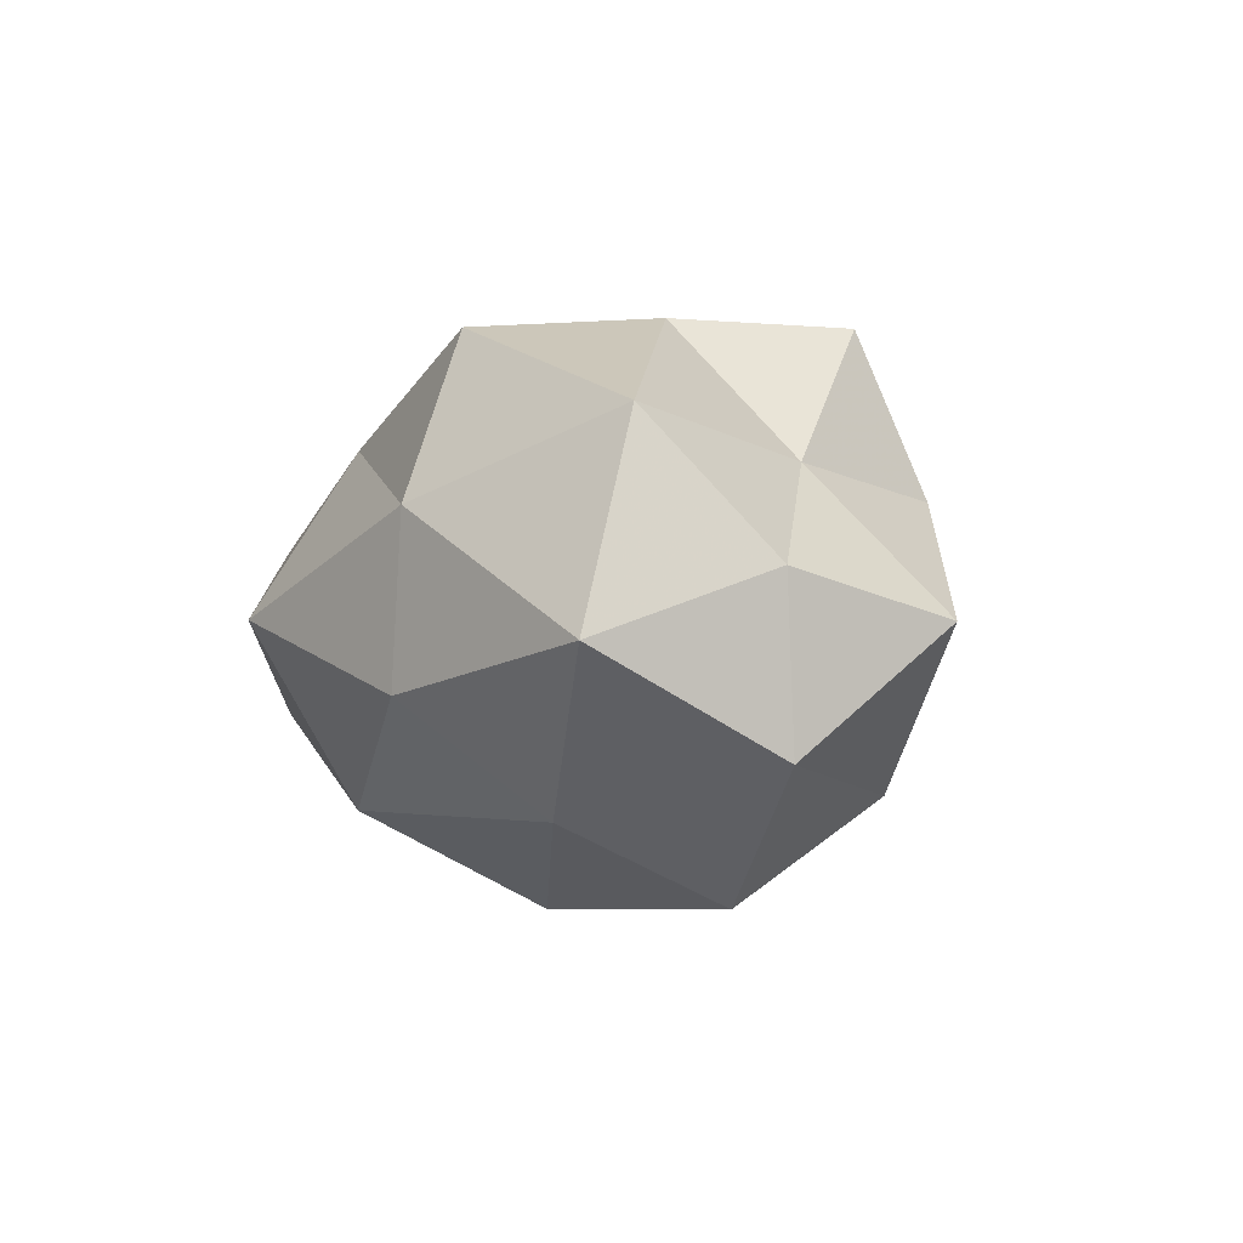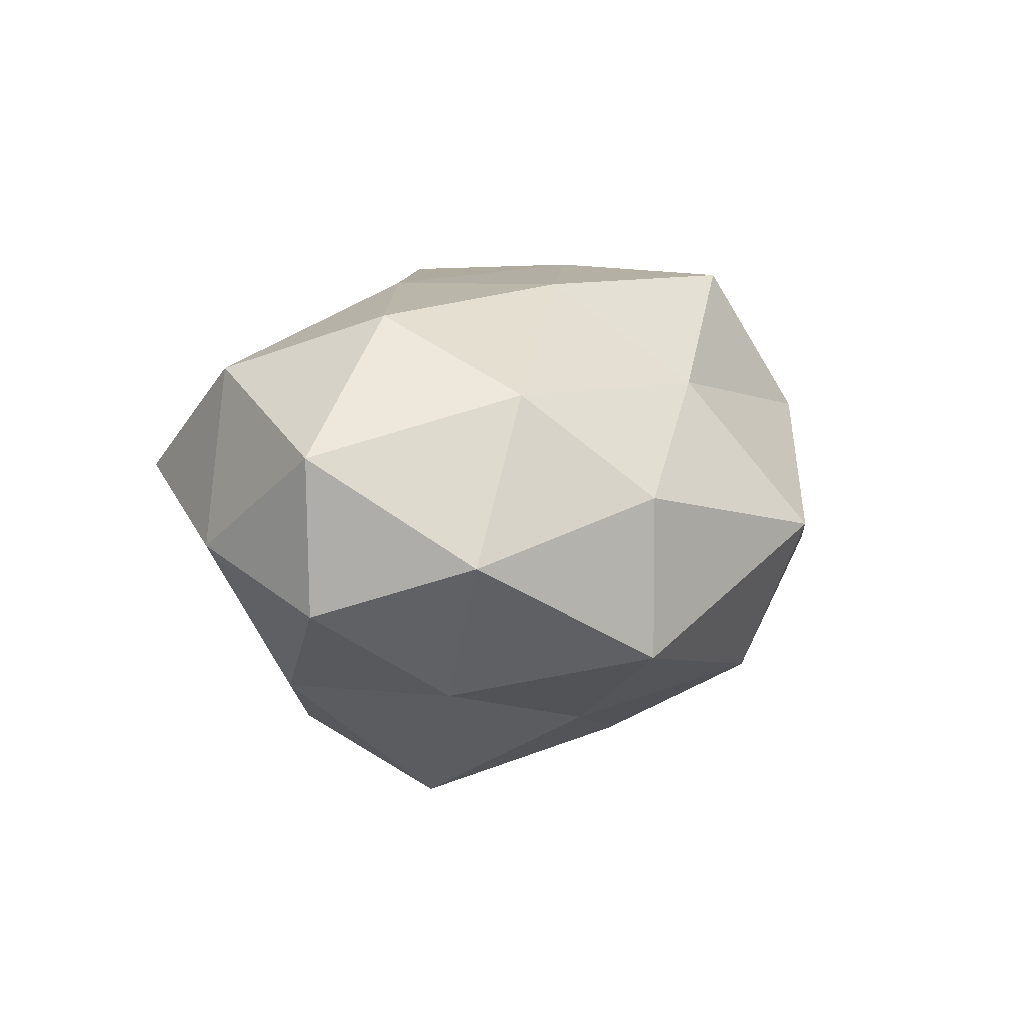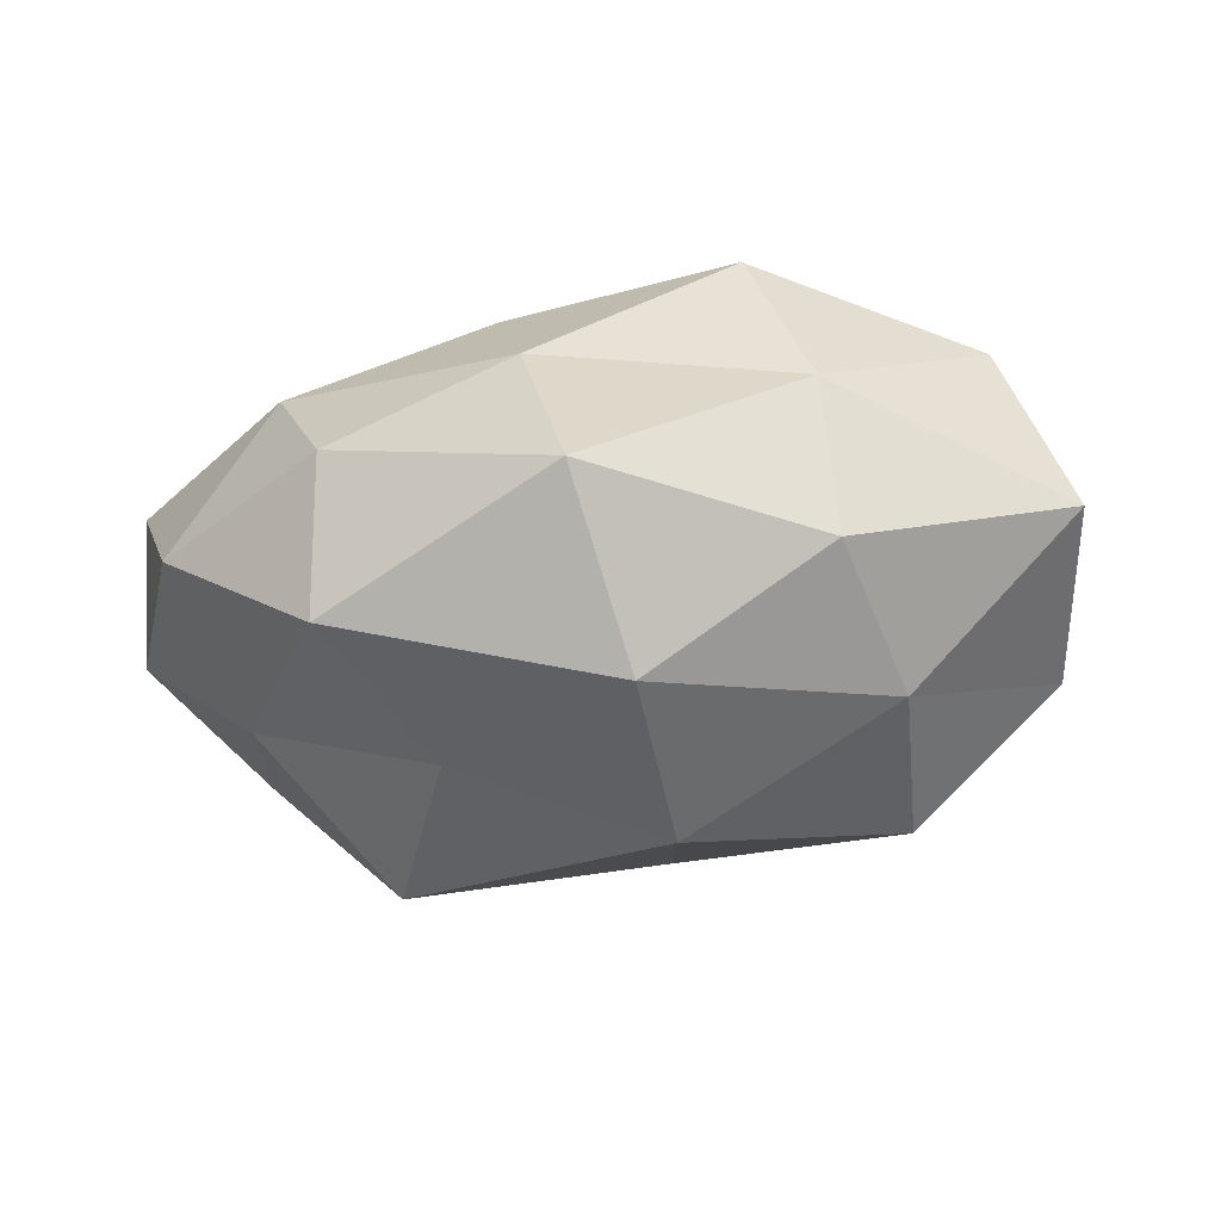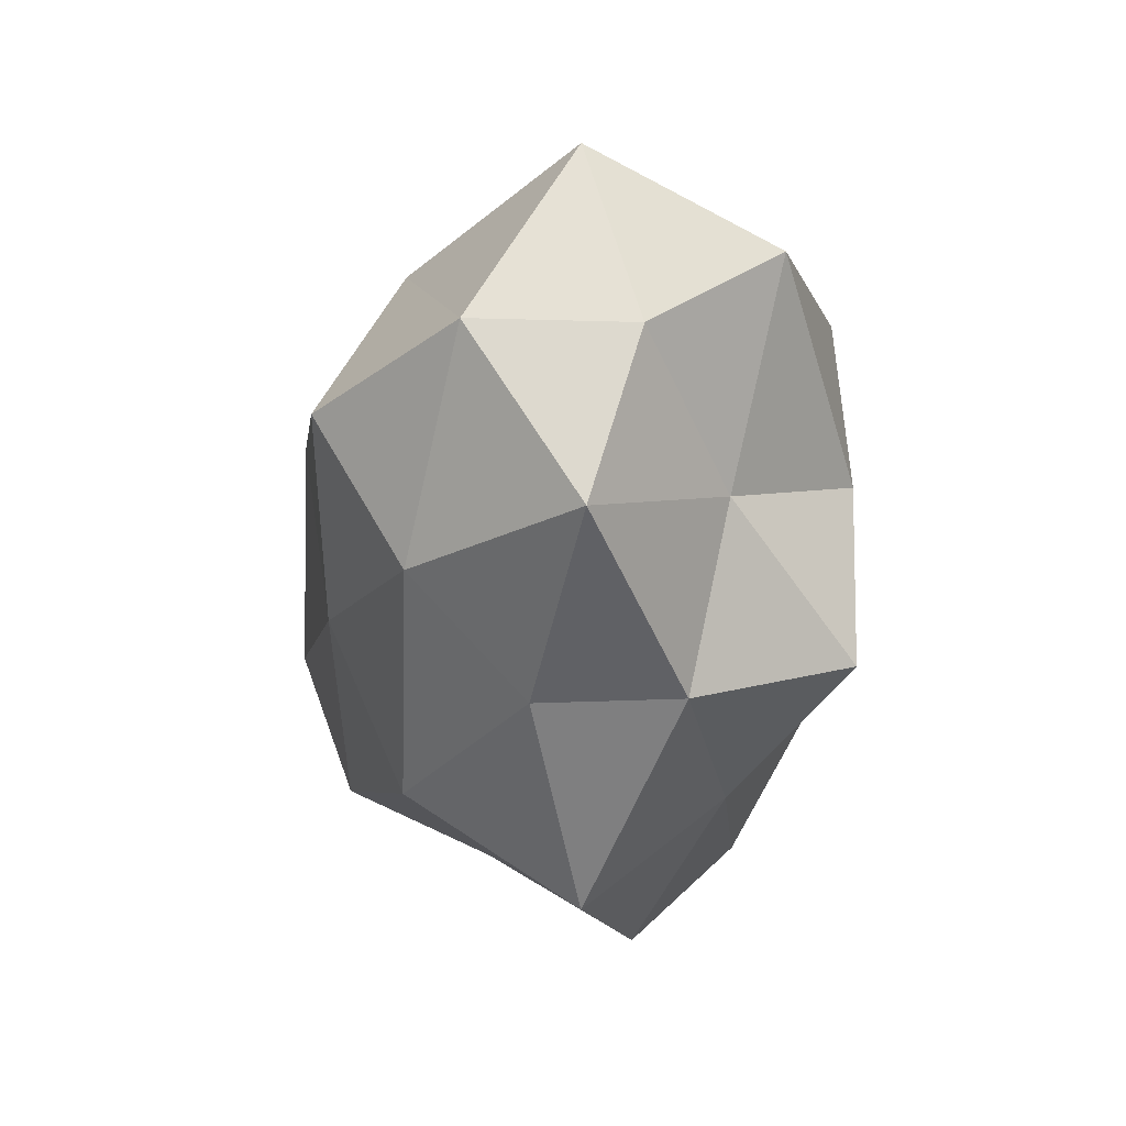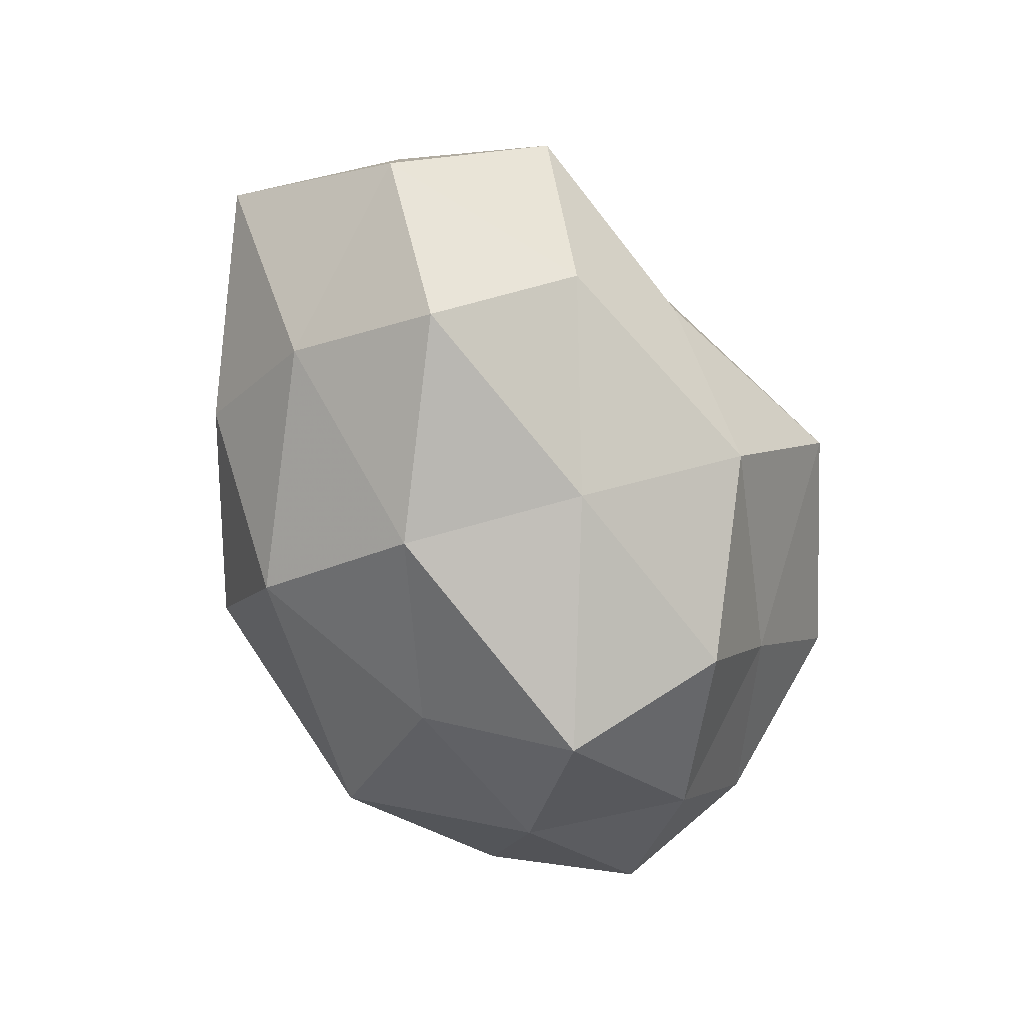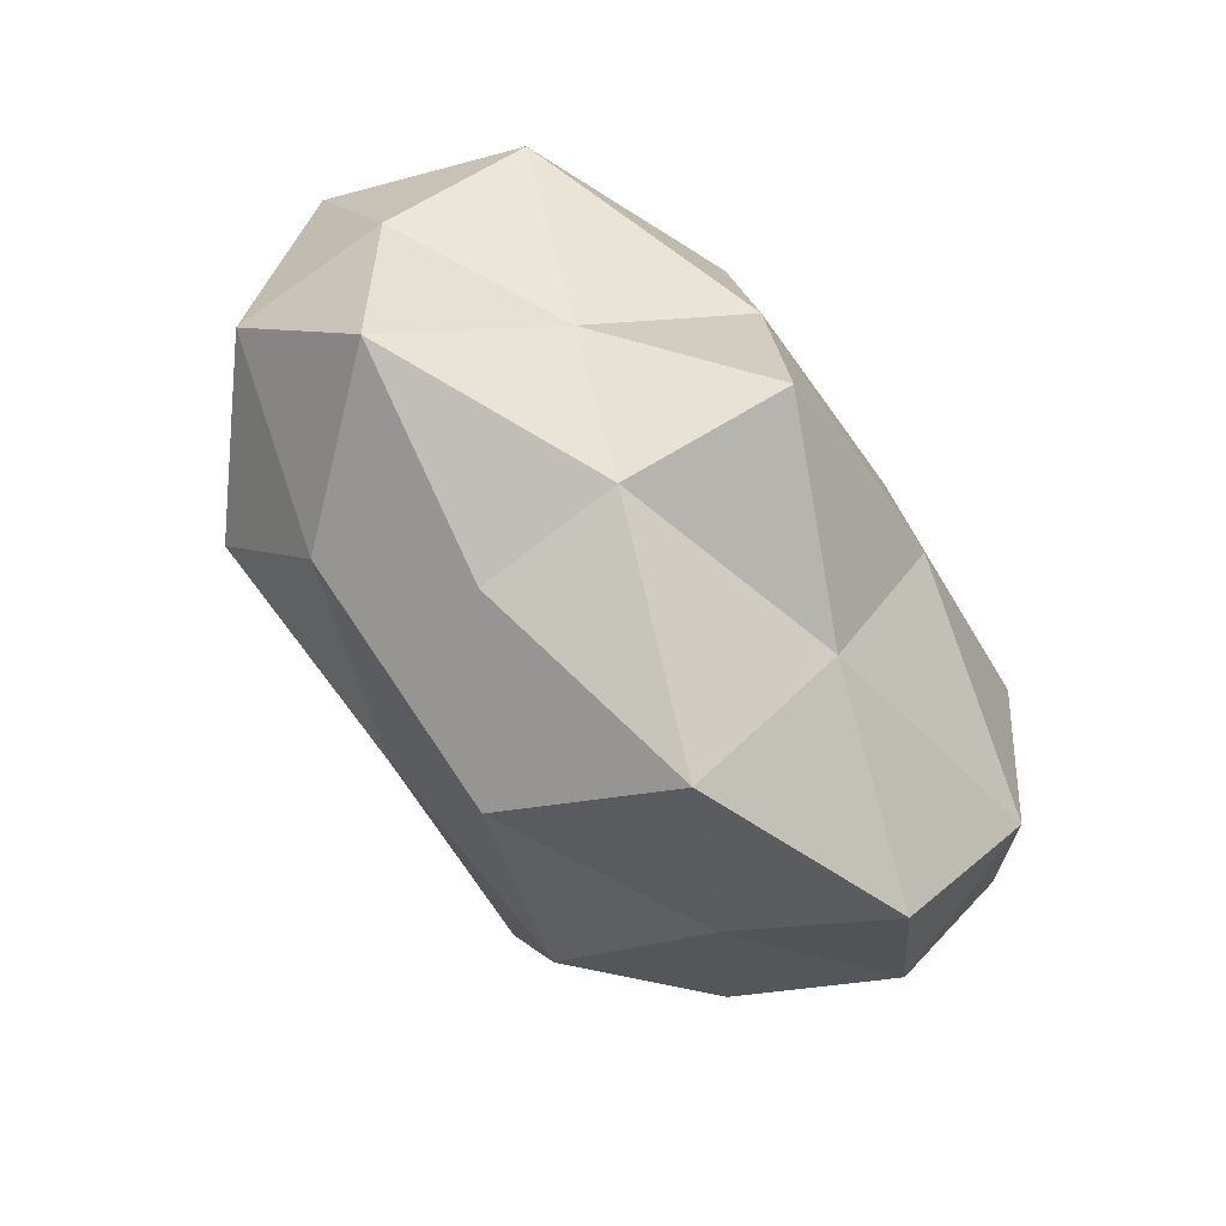
<metadata>
{"format":"obj","ext":"obj","renderer":"f3d","projection":"perspective","resolution":1024,"background":"white","views":[{"elev":4.2,"azim":-101.0,"up":"+Z"},{"elev":7.7,"azim":123.0,"up":"+Z"},{"elev":-20.2,"azim":-167.9,"up":"+Z"},{"elev":-37.5,"azim":-89.5,"up":"+Y"},{"elev":-75.0,"azim":-64.5,"up":"+Z"},{"elev":-75.4,"azim":-51.0,"up":"+Y"}]}
</metadata>
<code>
v -0.03617 -0.005505 0.005234
v -0.009231 -0.01793 0.0224
v -0.004139 -0.009388 -0.02076
v -0.03155 -0.01924 0.0008299
v 0.02304 0.01556 0.01276
v -0.003911 0.02948 -0.0003793
v 0.0003486 -0.02367 -0.01423
v -0.0211 -0.01706 -0.01311
v -0.01235 -0.02309 0.00872
v -0.03713 -0.005852 -0.008447
v 0.0386 0.004517 0.008137
v 0.01651 0.02491 0.003903
v 0.008369 -0.01917 0.01264
v -0.02602 0.00909 -0.01365
v 0.02026 -0.0177 -0.007894
v 0.009301 -0.007203 0.02157
v -0.02155 -0.01037 0.01207
v 0.03178 0.01683 -0.0008983
v 0.006711 0.008584 0.02162
v -0.007372 0.02136 -0.0151
v 0.02609 0.0101 -0.01338
v -0.0333 0.004597 0.01647
v 0.03541 -0.009122 -0.0006109
v 0.01651 0.02493 -0.01004
v -0.01236 -0.002045 0.02298
v -0.01273 -0.02371 -0.003652
v -0.02263 0.02028 -0.004649
v 0.01595 0.0009595 -0.02527
v -0.007604 0.006488 -0.02335
v -0.01462 0.01395 0.02208
v 0.001894 0.02022 0.01274
v 0.009494 0.01328 -0.01807
v 0.02545 0.00294 0.01928
v -0.04009 0.009641 0.0005974
v 0.03785 0.004202 -0.005269
v 0.02937 -0.004872 -0.0136
v 0.01549 -0.01383 -0.02018
v -0.0211 0.01931 0.009066
v 0.02652 -0.02288 0.004826
v 0.006308 -0.03115 0.0002585
v -0.02471 -0.004391 -0.02067
v 0.03029 -0.01101 0.0145
f 7 8 3
f 10 4 1
f 8 4 10
f 9 13 2
f 16 2 13
f 17 1 4
f 2 17 9
f 17 4 9
f 5 11 18
f 12 5 18
f 22 1 17
f 6 12 24
f 18 24 12
f 6 24 20
f 21 24 18
f 25 2 16
f 25 17 2
f 25 16 19
f 22 17 25
f 8 26 4
f 7 26 8
f 9 4 26
f 27 6 20
f 20 14 27
f 29 14 20
f 3 29 28
f 30 25 19
f 30 22 25
f 31 5 12
f 31 12 6
f 19 5 31
f 30 19 31
f 20 24 32
f 21 32 24
f 28 32 21
f 32 29 20
f 28 29 32
f 5 33 11
f 19 33 5
f 19 16 33
f 1 34 10
f 34 14 10
f 22 34 1
f 34 27 14
f 18 11 35
f 35 21 18
f 23 35 11
f 36 23 15
f 28 21 36
f 36 21 35
f 36 35 23
f 37 7 3
f 37 15 7
f 37 3 28
f 37 36 15
f 37 28 36
f 38 6 27
f 30 38 22
f 31 6 38
f 30 31 38
f 38 34 22
f 38 27 34
f 15 23 39
f 40 13 9
f 15 40 7
f 7 40 26
f 26 40 9
f 40 39 13
f 15 39 40
f 3 8 41
f 41 8 10
f 10 14 41
f 3 41 29
f 29 41 14
f 16 13 42
f 23 11 42
f 42 11 33
f 33 16 42
f 42 13 39
f 39 23 42

</code>
